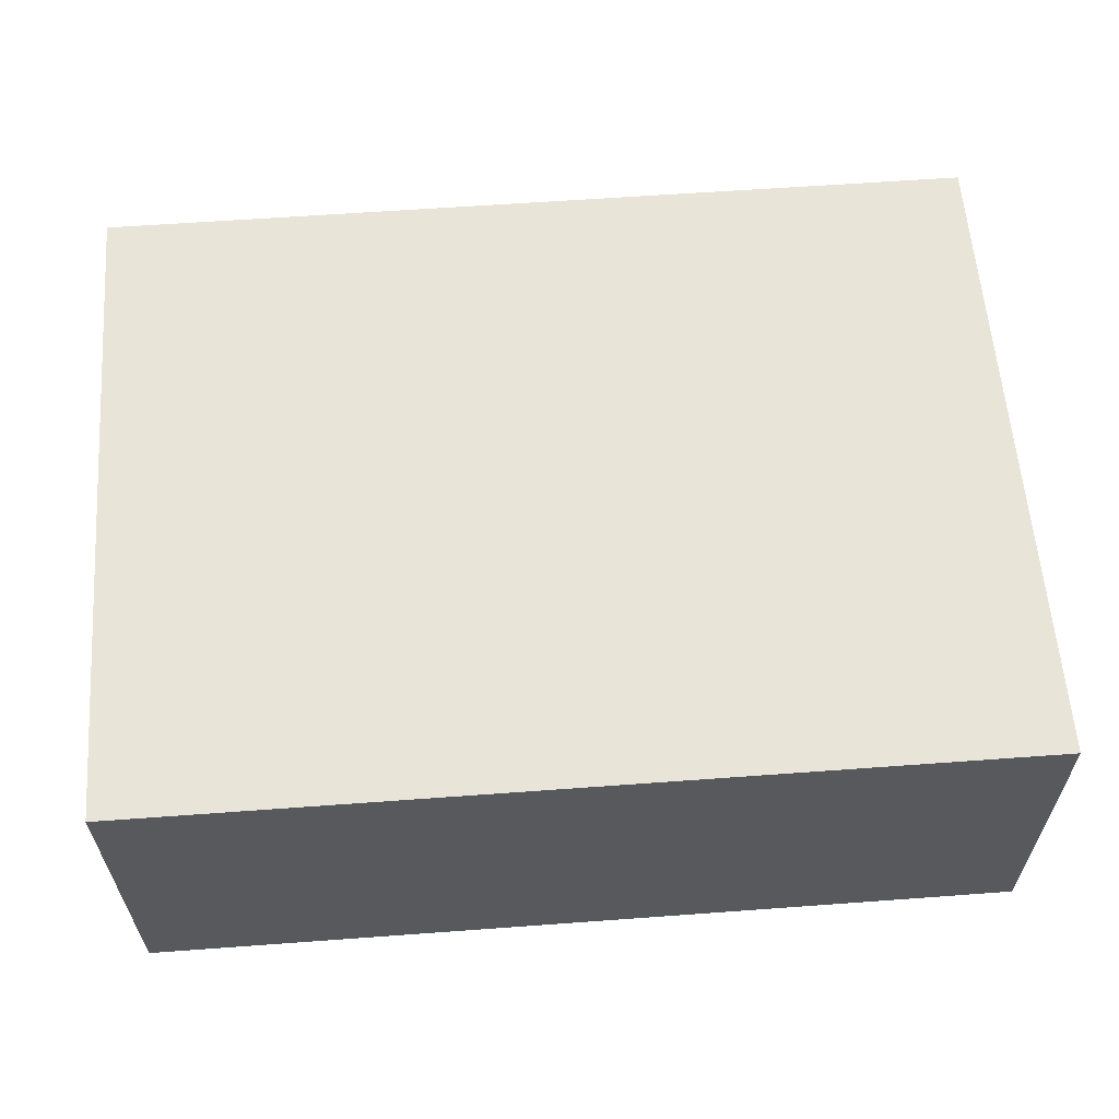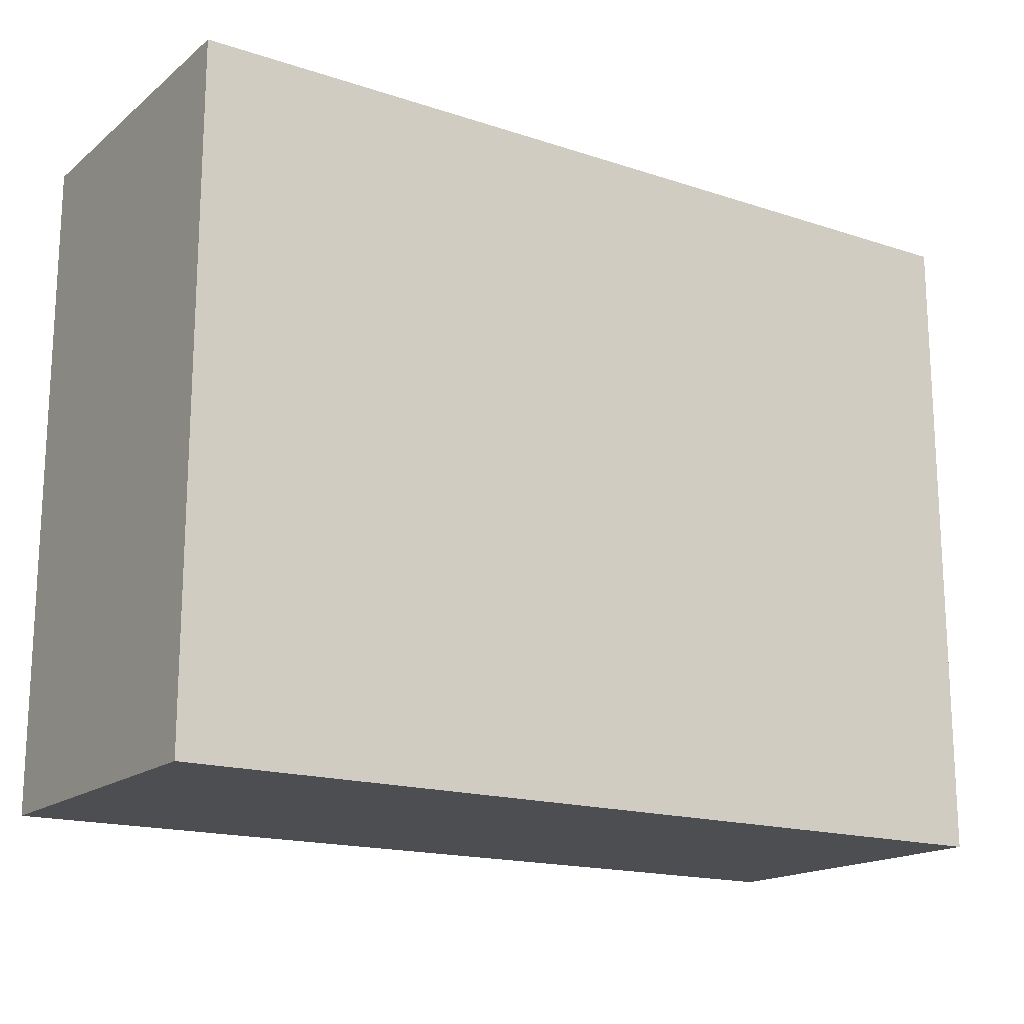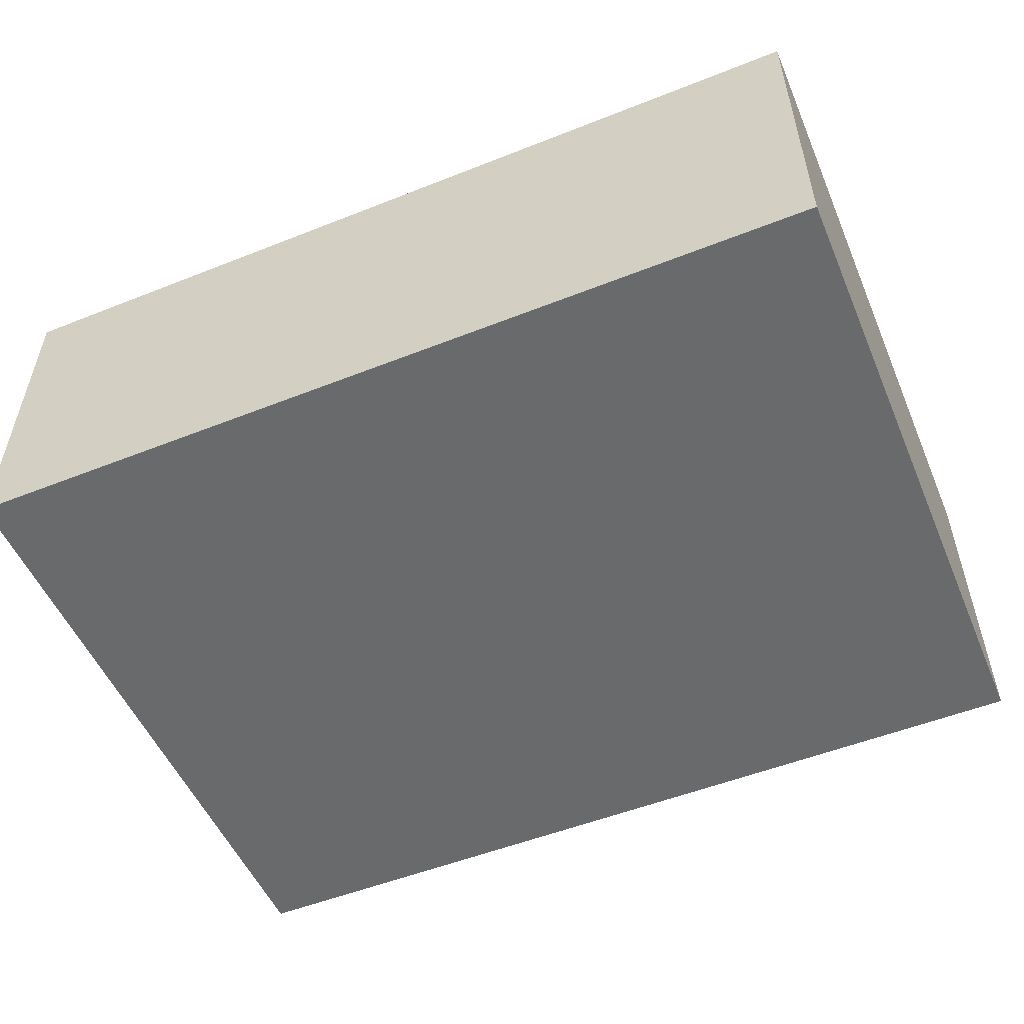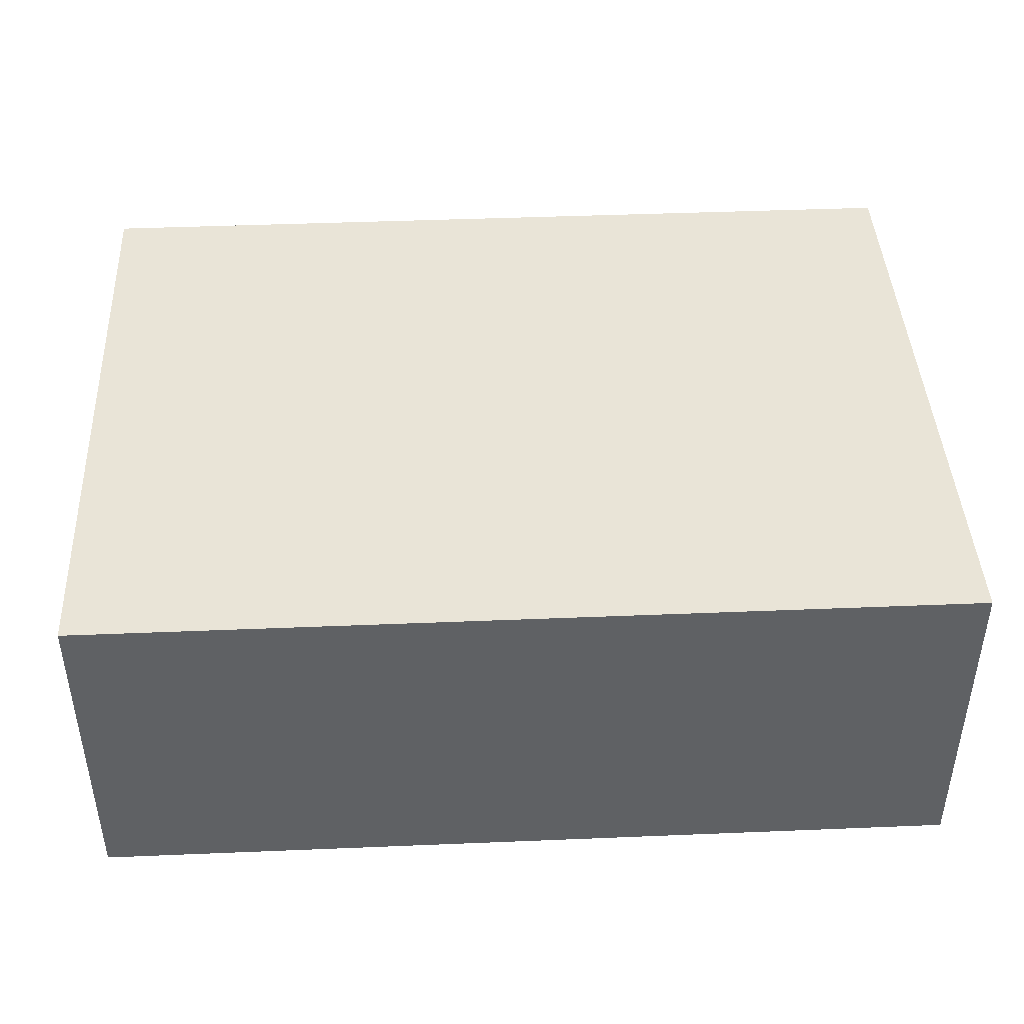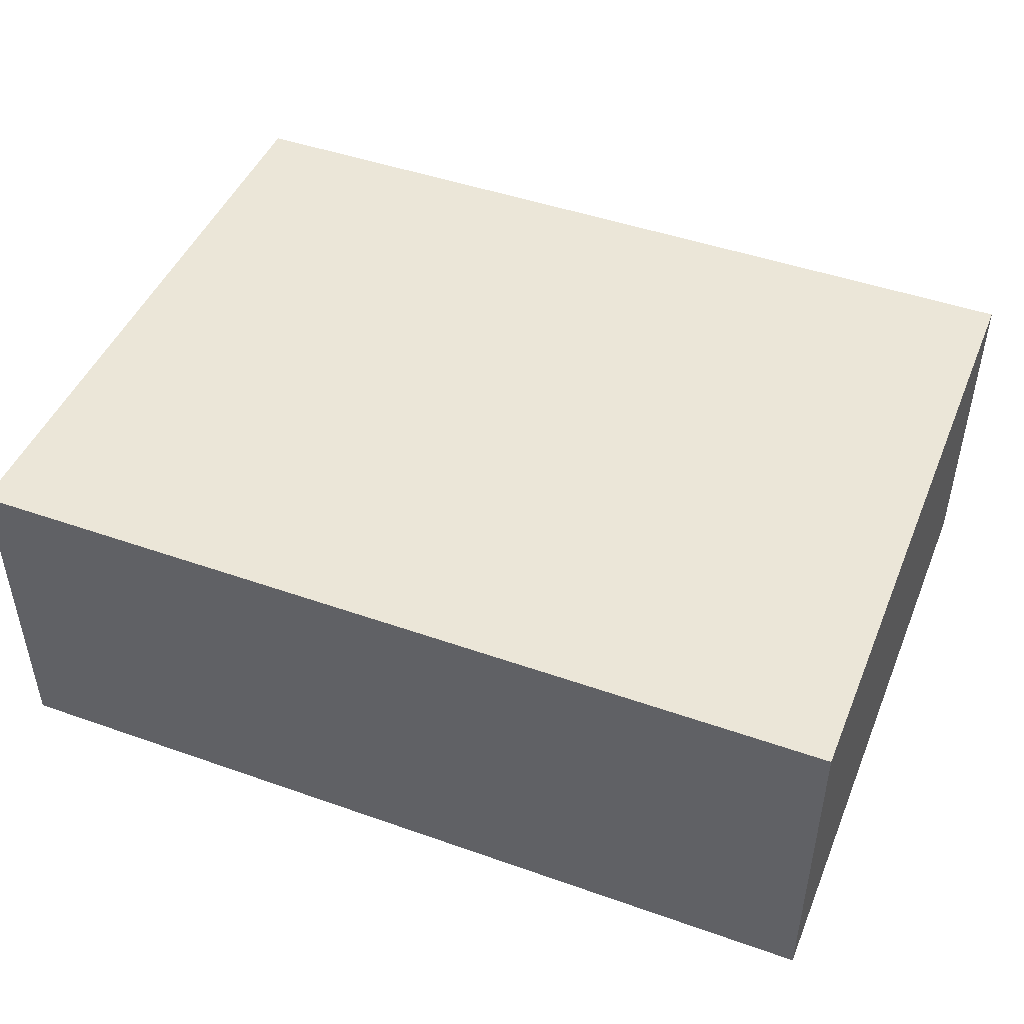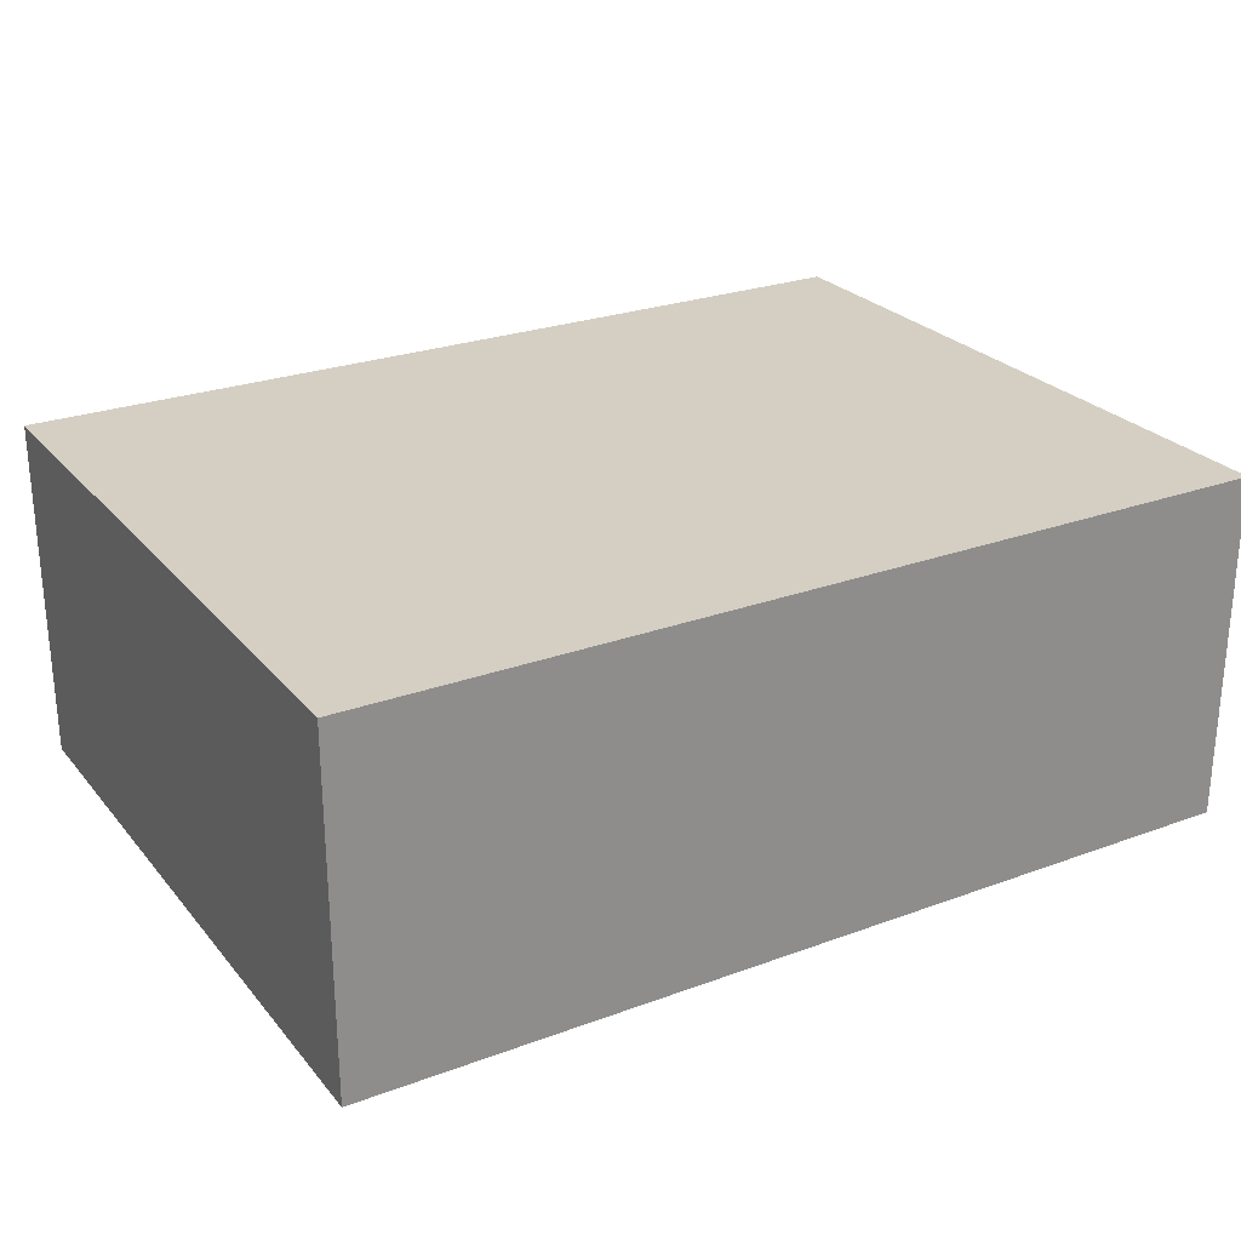
<metadata>
{"format":"obj","ext":"obj","renderer":"f3d","projection":"perspective","resolution":1024,"background":"white","views":[{"elev":60.2,"azim":-4.3,"up":"+Z"},{"elev":-17.0,"azim":-33.4,"up":"+Y"},{"elev":-52.9,"azim":23.0,"up":"+Z"},{"elev":43.0,"azim":177.2,"up":"+Z"},{"elev":46.4,"azim":21.9,"up":"+Z"},{"elev":25.8,"azim":149.6,"up":"+Z"}]}
</metadata>
<code>
v -0.04749 -0.03551 -0.0182
v -0.04749 -0.03551 0.0182
v -0.04749 0.03551 -0.0182
v -0.04749 0.03551 0.0182
v 0.04749 -0.03551 -0.0182
v 0.04749 -0.03551 0.0182
v 0.04749 0.03551 -0.0182
v 0.04749 0.03551 0.0182
f 2 4 1
f 5 2 1
f 1 4 3
f 3 5 1
f 2 8 4
f 6 2 5
f 6 8 2
f 4 8 3
f 7 5 3
f 3 8 7
f 7 6 5
f 8 6 7

</code>
